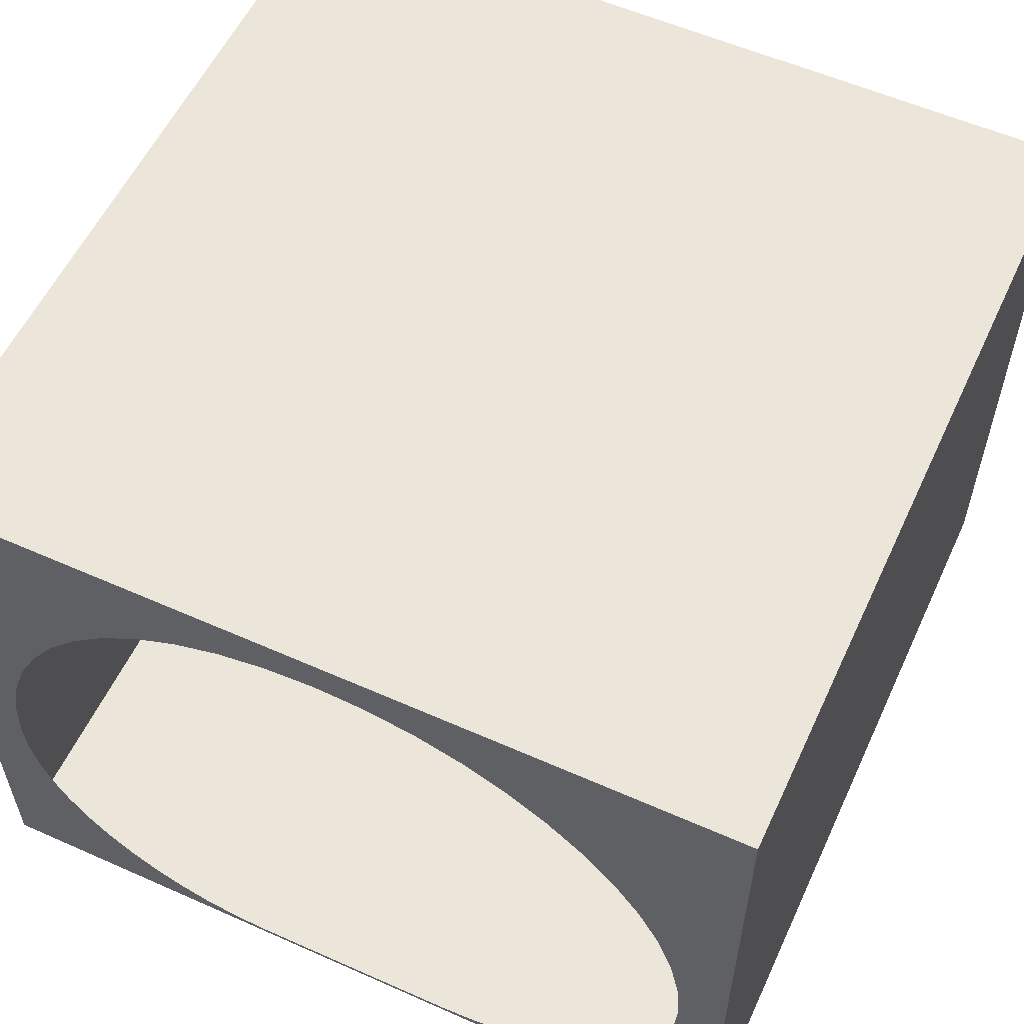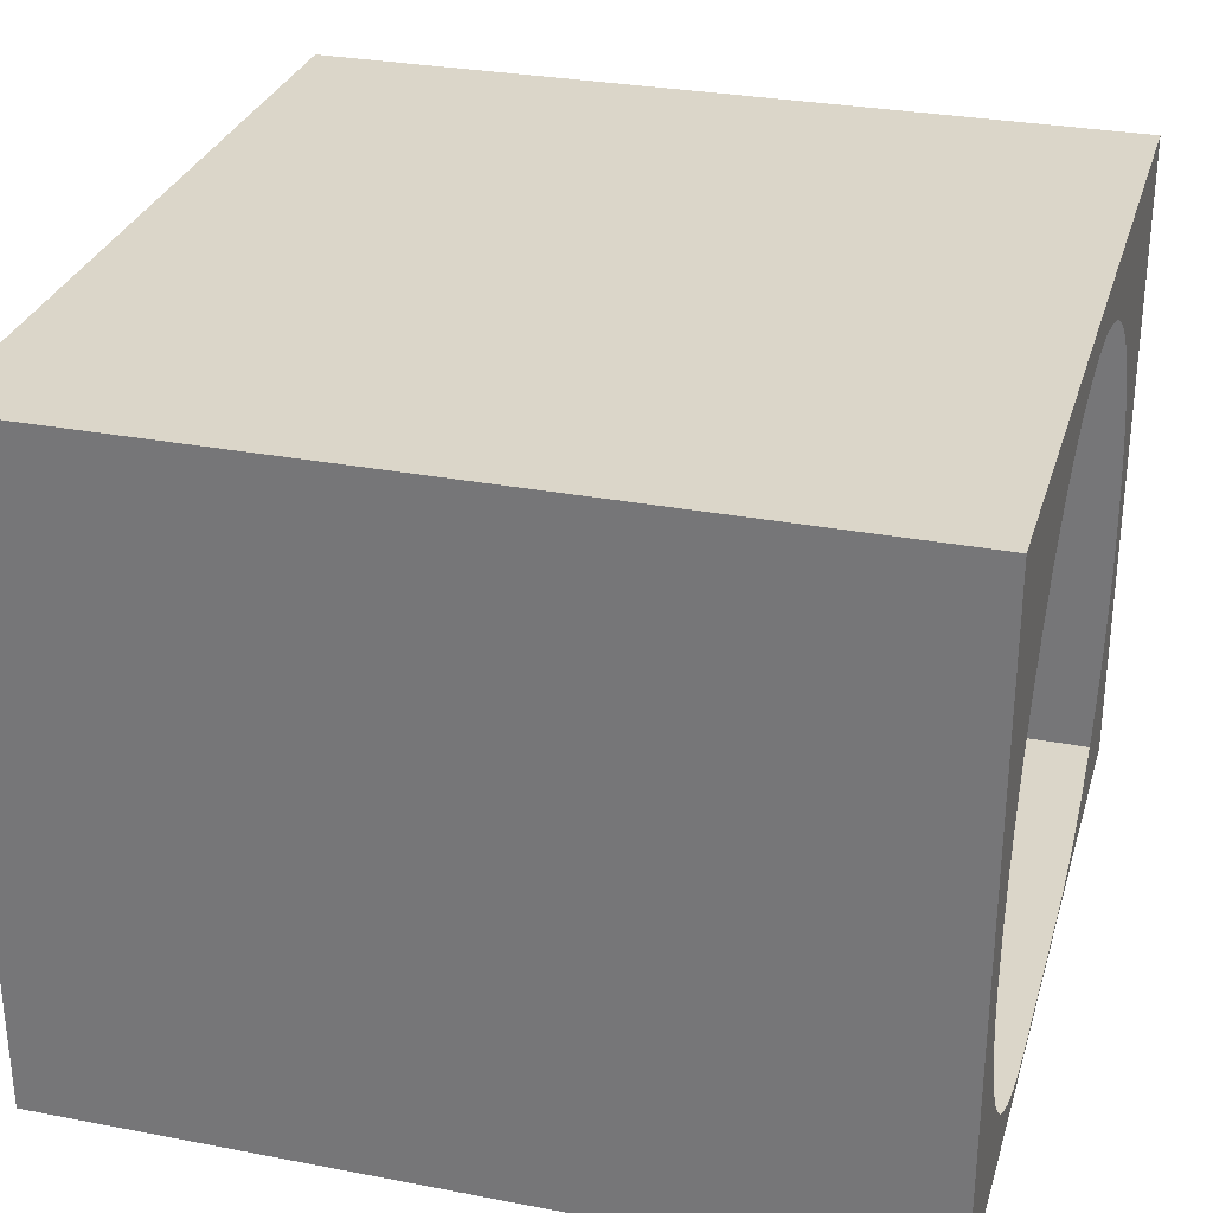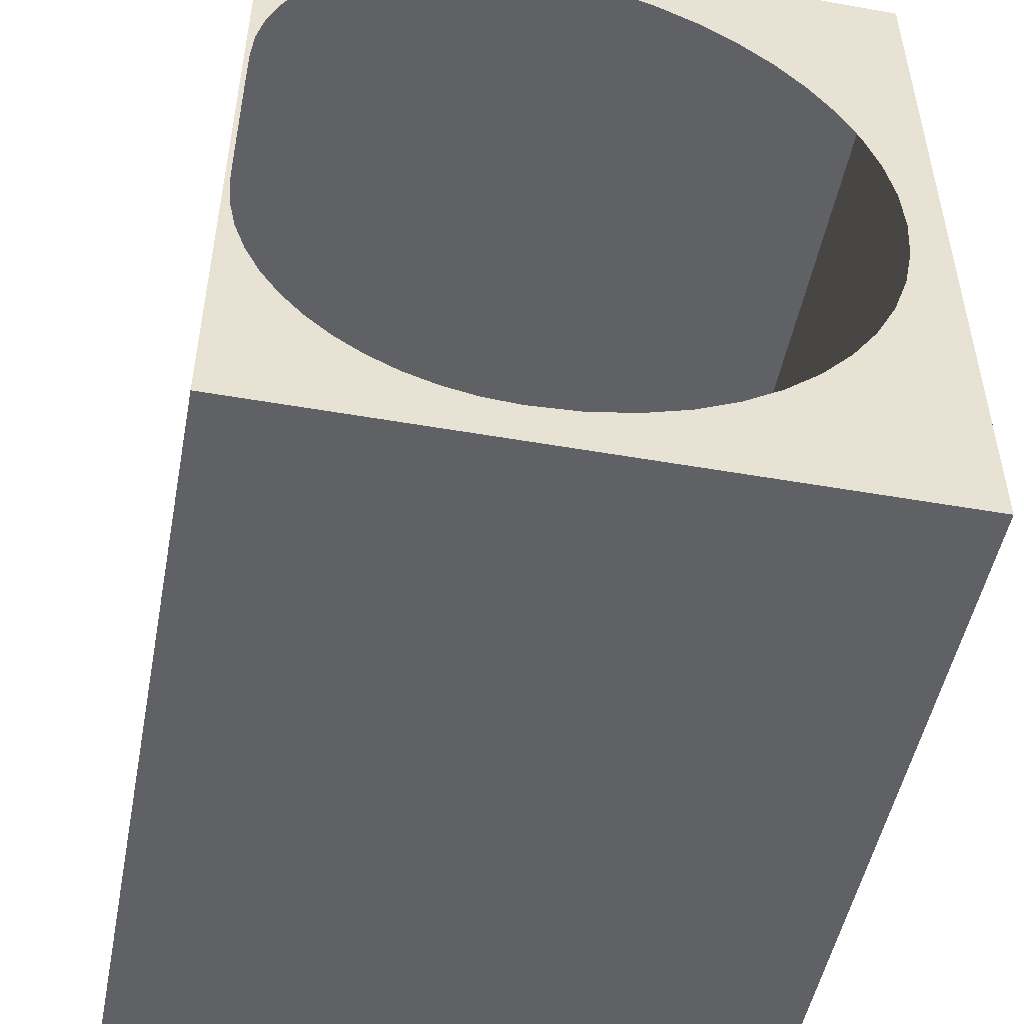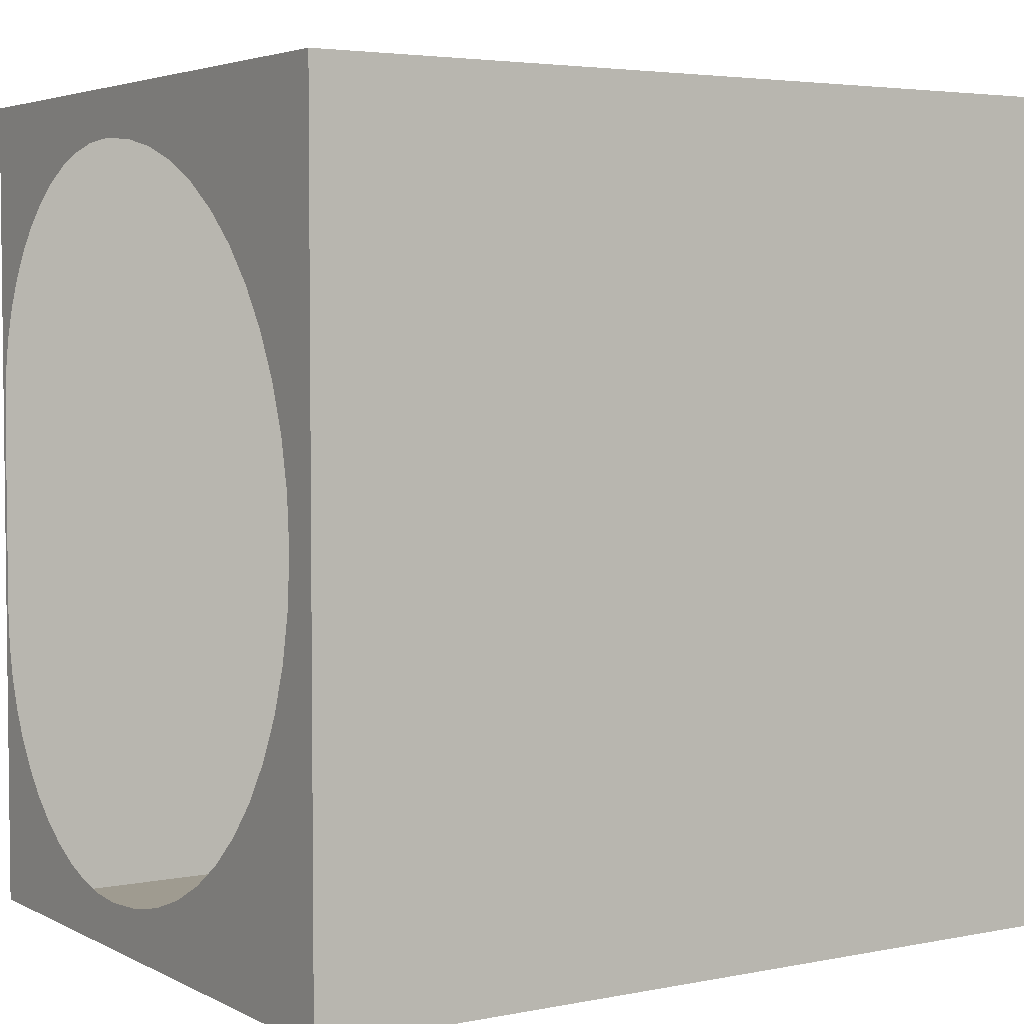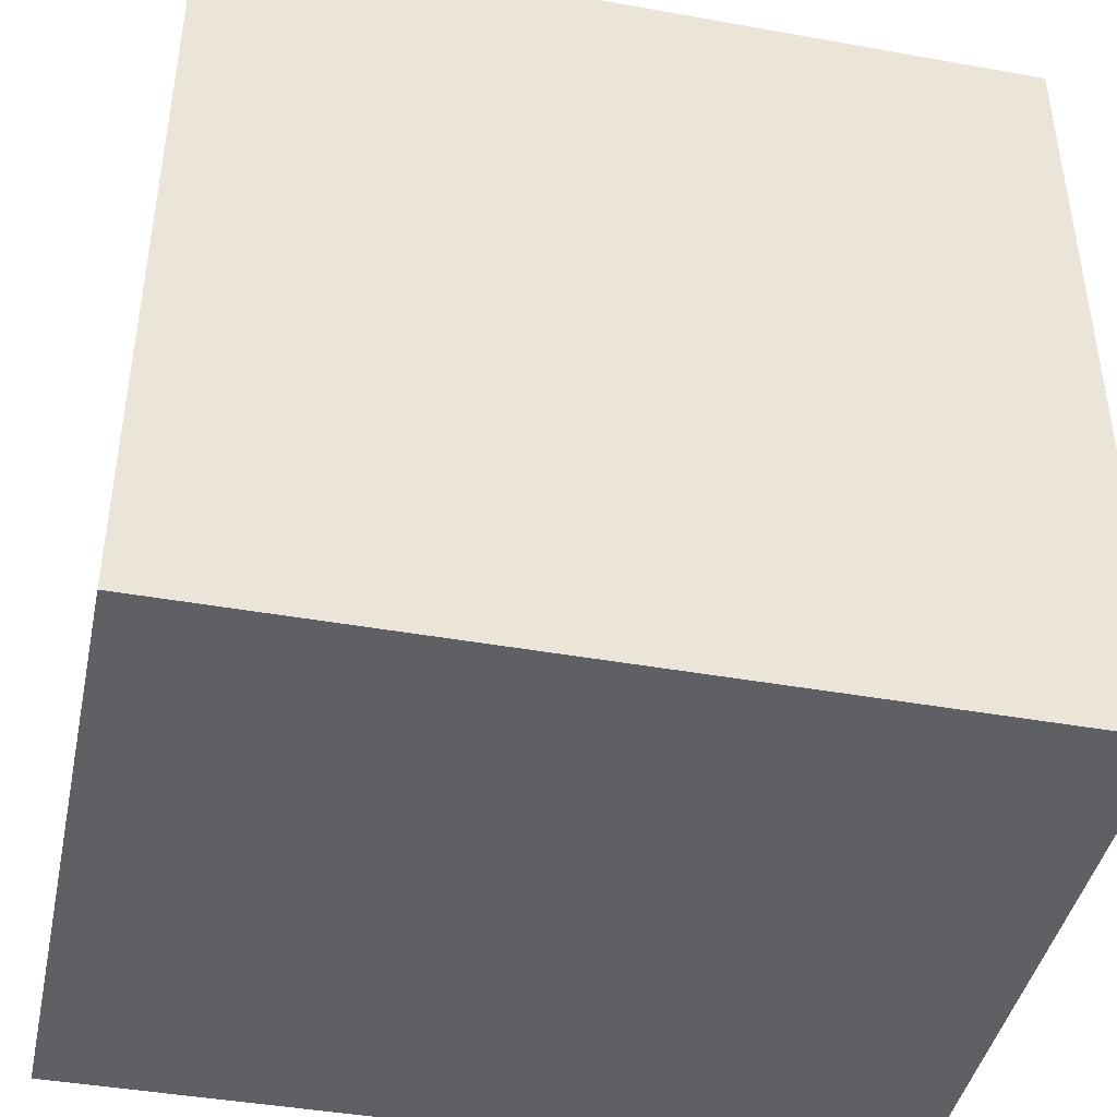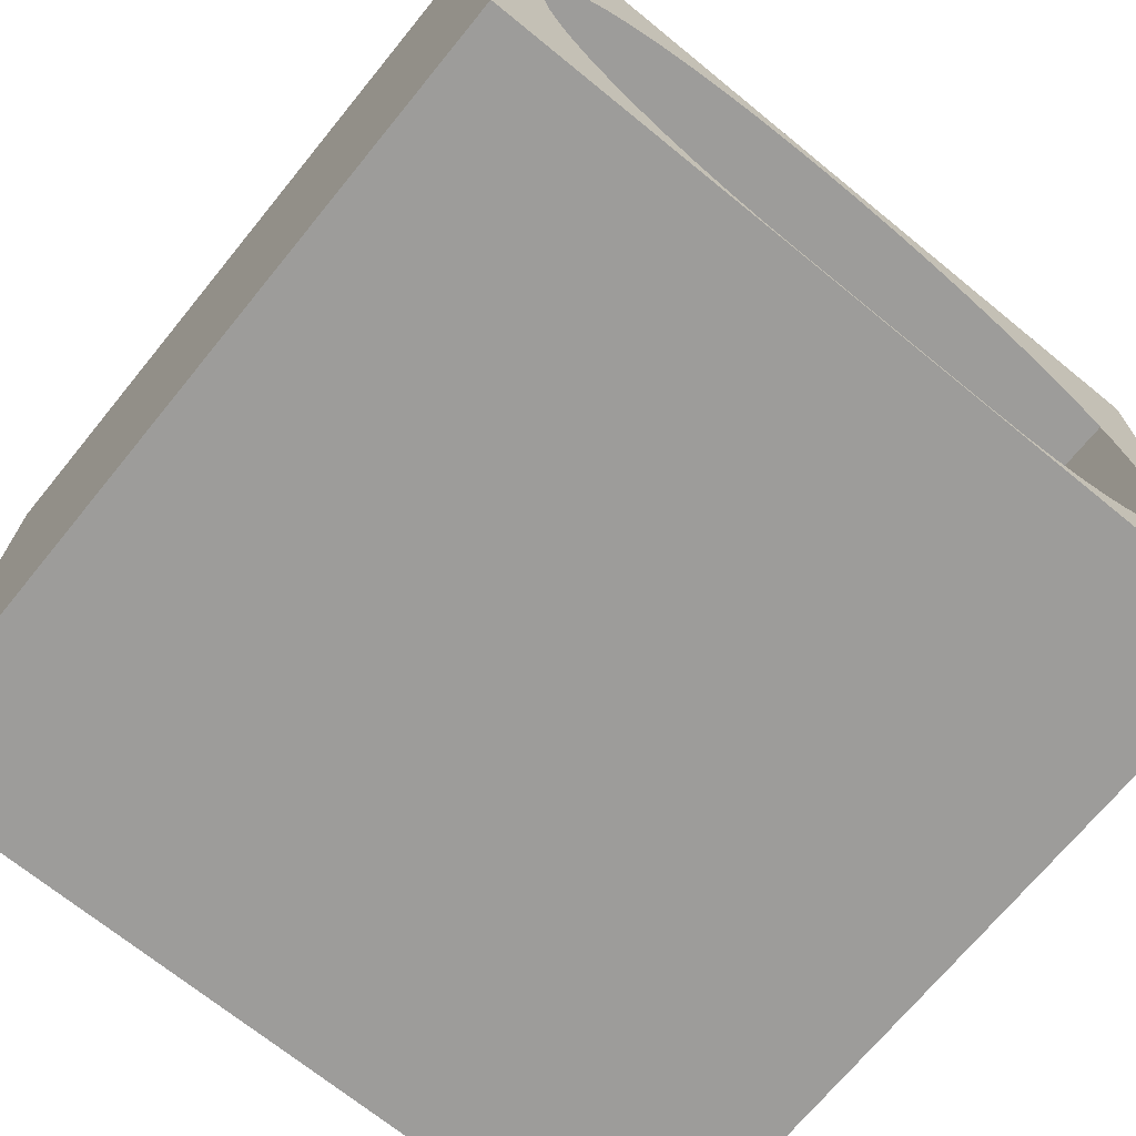
<metadata>
{"format":"obj","ext":"obj","renderer":"f3d","projection":"perspective","resolution":1024,"background":"white","views":[{"elev":56.9,"azim":114.8,"up":"+Y"},{"elev":29.9,"azim":15.6,"up":"+Y"},{"elev":-50.1,"azim":79.1,"up":"+Z"},{"elev":4.0,"azim":147.1,"up":"+Z"},{"elev":-42.8,"azim":-12.0,"up":"+Z"},{"elev":-70.3,"azim":50.8,"up":"+Y"}]}
</metadata>
<code>
o soba_kanal.001_Cube.008
v -35.51 6.897 7.911
v -35.51 10.55 7.911
v -35.51 6.897 3.4
v -35.51 10.55 3.4
v -31 6.897 7.911
v -31 10.55 7.911
v -31 6.897 3.4
v -31 10.55 3.4
v -35.51 8.146 7.64
v -35.51 7.963 7.602
v -35.51 7.789 7.542
v -35.51 7.626 7.46
v -35.51 7.476 7.358
v -35.51 7.341 7.239
v -35.51 7.221 7.103
v -35.51 7.12 6.952
v -35.51 7.038 6.789
v -35.51 6.977 6.615
v -35.51 6.938 6.431
v -35.51 6.924 6.239
v -35.51 6.924 6.184
v -35.51 6.923 6.108
v -35.51 6.923 6.015
v -35.51 6.923 5.909
v -35.51 6.923 5.793
v -35.51 6.923 5.673
v -35.51 6.923 5.551
v -35.51 6.923 5.432
v -35.51 6.923 5.32
v -35.51 6.923 5.219
v -35.51 6.924 5.133
v -35.51 6.924 5.067
v -35.51 6.938 4.875
v -35.51 6.976 4.691
v -35.51 7.037 4.517
v -35.51 7.119 4.353
v -35.51 7.221 4.203
v -35.51 7.34 4.067
v -35.51 7.475 3.948
v -35.51 7.625 3.846
v -35.51 7.788 3.764
v -35.51 7.962 3.703
v -35.51 8.146 3.666
v -35.51 8.338 3.653
v -35.51 8.609 3.671
v -35.51 8.87 3.724
v -35.51 9.116 3.81
v -35.51 9.347 3.926
v -35.51 9.56 4.07
v -35.51 9.752 4.239
v -35.51 9.921 4.431
v -35.51 10.06 4.644
v -35.51 10.18 4.874
v -35.51 10.27 5.121
v -35.51 10.32 5.381
v -35.51 10.34 5.653
v -35.51 10.32 5.924
v -35.51 10.27 6.184
v -35.51 10.18 6.431
v -35.51 10.06 6.662
v -35.51 9.921 6.875
v -35.51 9.752 7.067
v -35.51 9.56 7.236
v -35.51 9.347 7.38
v -35.51 9.116 7.496
v -35.51 8.87 7.581
v -35.51 8.609 7.635
v -35.51 8.338 7.653
v -31 8.146 7.64
v -31 7.963 7.602
v -31 7.789 7.542
v -31 7.626 7.46
v -31 7.476 7.358
v -31 7.341 7.239
v -31 7.221 7.103
v -31 7.12 6.952
v -31 7.038 6.789
v -31 6.977 6.615
v -31 6.938 6.431
v -31 6.924 6.239
v -31 6.924 6.184
v -31 6.923 6.108
v -31 6.923 6.015
v -31 6.923 5.909
v -31 6.923 5.793
v -31 6.923 5.673
v -31 6.923 5.551
v -31 6.923 5.432
v -31 6.923 5.32
v -31 6.923 5.219
v -31 6.924 5.133
v -31 6.924 5.067
v -31 6.938 4.875
v -31 6.976 4.691
v -31 7.037 4.517
v -31 7.119 4.353
v -31 7.221 4.203
v -31 7.34 4.067
v -31 7.475 3.948
v -31 7.625 3.846
v -31 7.788 3.764
v -31 7.962 3.703
v -31 8.146 3.666
v -31 8.338 3.653
v -31 8.609 3.671
v -31 8.87 3.724
v -31 9.116 3.81
v -31 9.347 3.926
v -31 9.56 4.07
v -31 9.752 4.239
v -31 9.921 4.431
v -31 10.06 4.644
v -31 10.18 4.874
v -31 10.27 5.121
v -31 10.32 5.381
v -31 10.34 5.653
v -31 10.32 5.924
v -31 10.27 6.184
v -31 10.18 6.431
v -31 10.06 6.662
v -31 9.921 6.875
v -31 9.752 7.067
v -31 9.56 7.236
v -31 9.347 7.38
v -31 9.116 7.496
v -31 8.87 7.581
v -31 8.609 7.635
v -31 8.338 7.653
f 56 55 4
f 7 4 3
f 1 6 5
f 1 7 3
f 6 4 8
f 26 25 1
f 116 115 8
f 86 85 5
f 2 1 68
f 2 68 67
f 44 3 4
f 45 44 4
f 2 67 66
f 2 66 65
f 46 45 4
f 47 46 4
f 2 65 64
f 2 64 63
f 48 47 4
f 49 48 4
f 2 63 62
f 2 62 61
f 50 49 4
f 51 50 4
f 2 61 60
f 2 60 59
f 52 51 4
f 53 52 4
f 2 59 58
f 2 58 57
f 54 53 4
f 55 54 4
f 4 2 56
f 2 57 56
f 7 8 4
f 1 2 6
f 1 5 7
f 6 2 4
f 9 68 1
f 3 44 43
f 3 43 42
f 10 9 1
f 11 10 1
f 3 42 41
f 3 41 40
f 12 11 1
f 13 12 1
f 3 40 39
f 3 39 38
f 14 13 1
f 15 14 1
f 3 38 37
f 3 37 36
f 16 15 1
f 17 16 1
f 3 36 35
f 3 35 34
f 18 17 1
f 19 18 1
f 3 34 33
f 3 33 32
f 20 19 1
f 21 20 1
f 1 3 26
f 3 32 31
f 3 31 30
f 22 21 1
f 23 22 1
f 3 30 29
f 3 29 28
f 24 23 1
f 25 24 1
f 3 28 27
f 3 27 26
f 6 5 128
f 6 128 127
f 104 7 8
f 105 104 8
f 6 127 126
f 6 126 125
f 106 105 8
f 107 106 8
f 6 125 124
f 6 124 123
f 108 107 8
f 109 108 8
f 6 123 122
f 6 122 121
f 110 109 8
f 111 110 8
f 6 121 120
f 6 120 119
f 112 111 8
f 113 112 8
f 6 119 118
f 6 118 117
f 114 113 8
f 115 114 8
f 8 6 116
f 6 117 116
f 69 128 5
f 7 104 103
f 7 103 102
f 70 69 5
f 71 70 5
f 7 102 101
f 7 101 100
f 72 71 5
f 73 72 5
f 7 100 99
f 7 99 98
f 74 73 5
f 75 74 5
f 7 98 97
f 7 97 96
f 76 75 5
f 77 76 5
f 7 96 95
f 7 95 94
f 78 77 5
f 79 78 5
f 7 94 93
f 7 93 92
f 80 79 5
f 81 80 5
f 5 7 86
f 7 92 91
f 7 91 90
f 82 81 5
f 83 82 5
f 7 90 89
f 7 89 88
f 84 83 5
f 85 84 5
f 7 88 87
f 7 87 86

</code>
